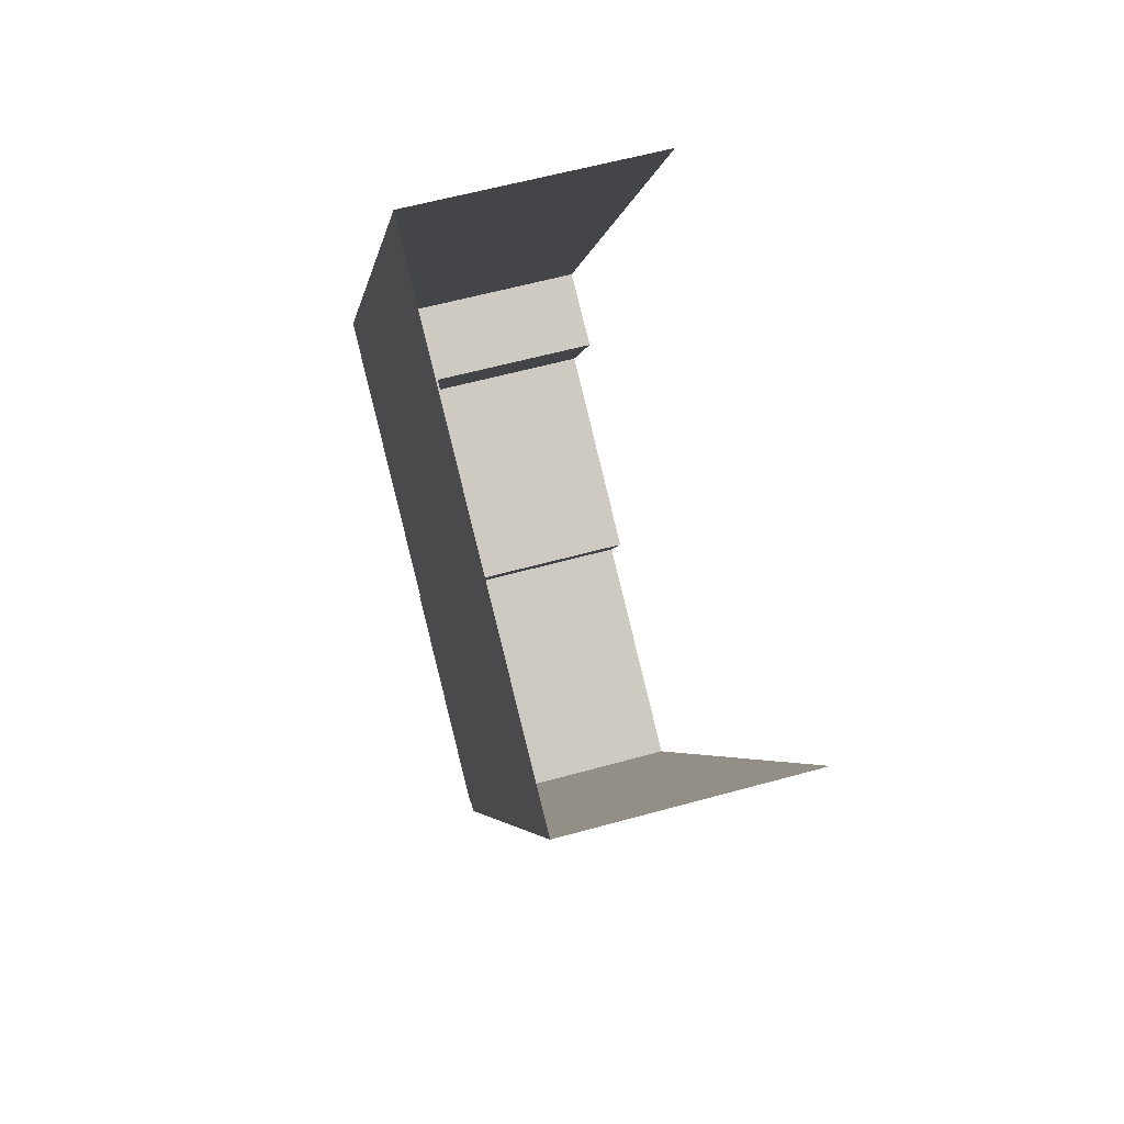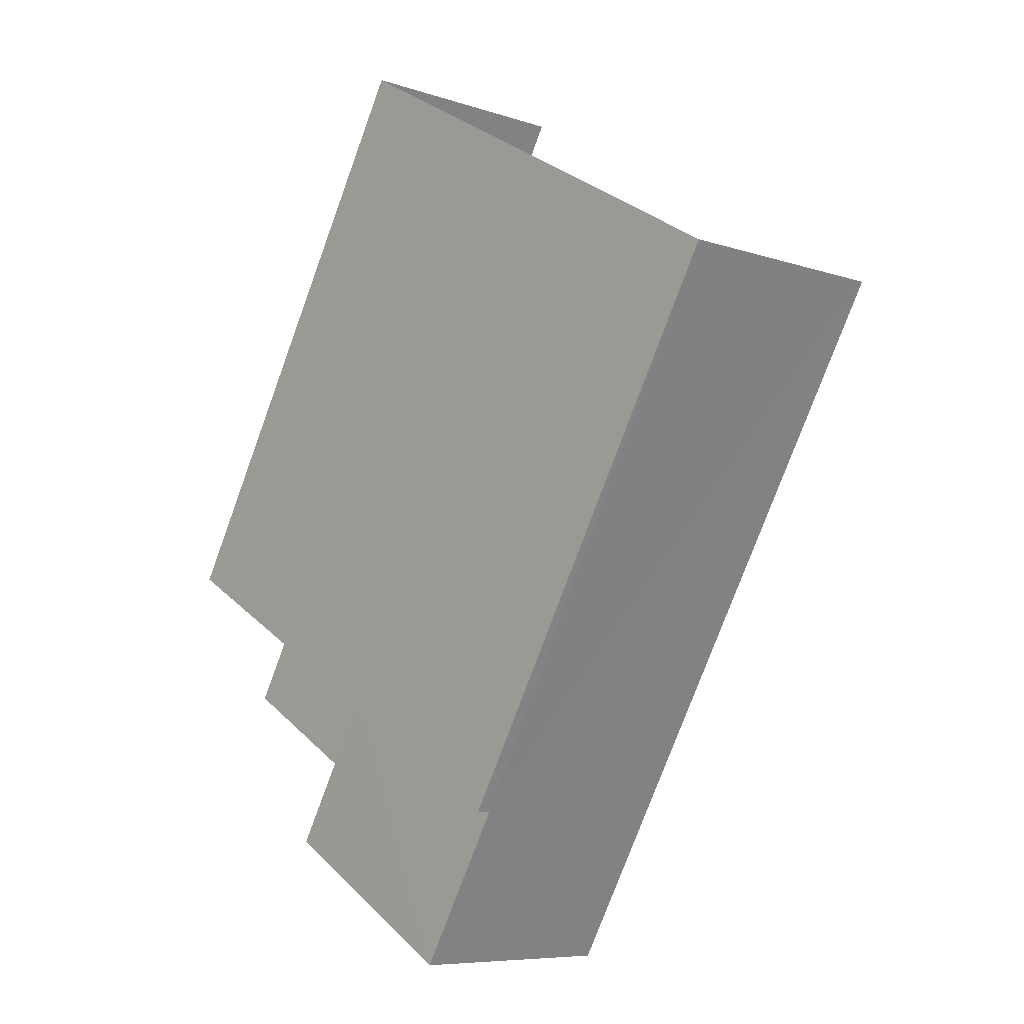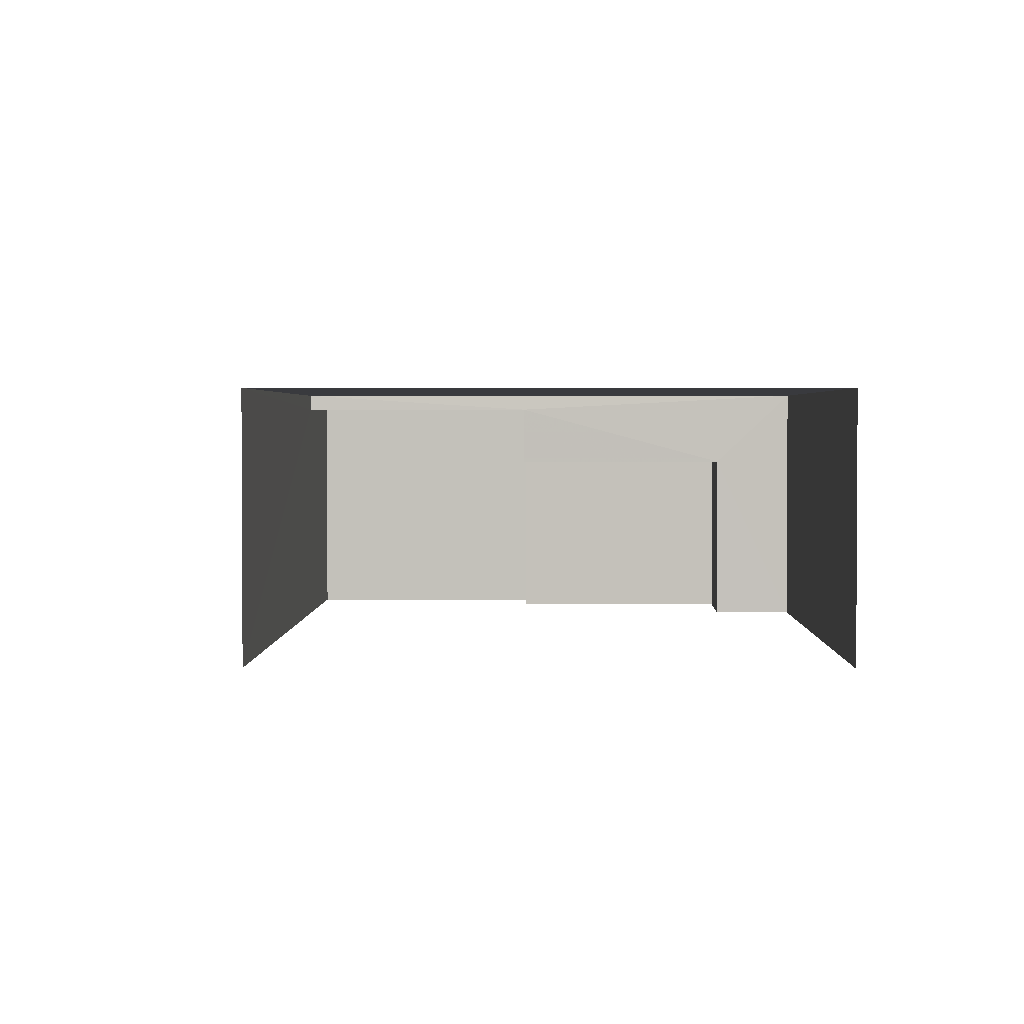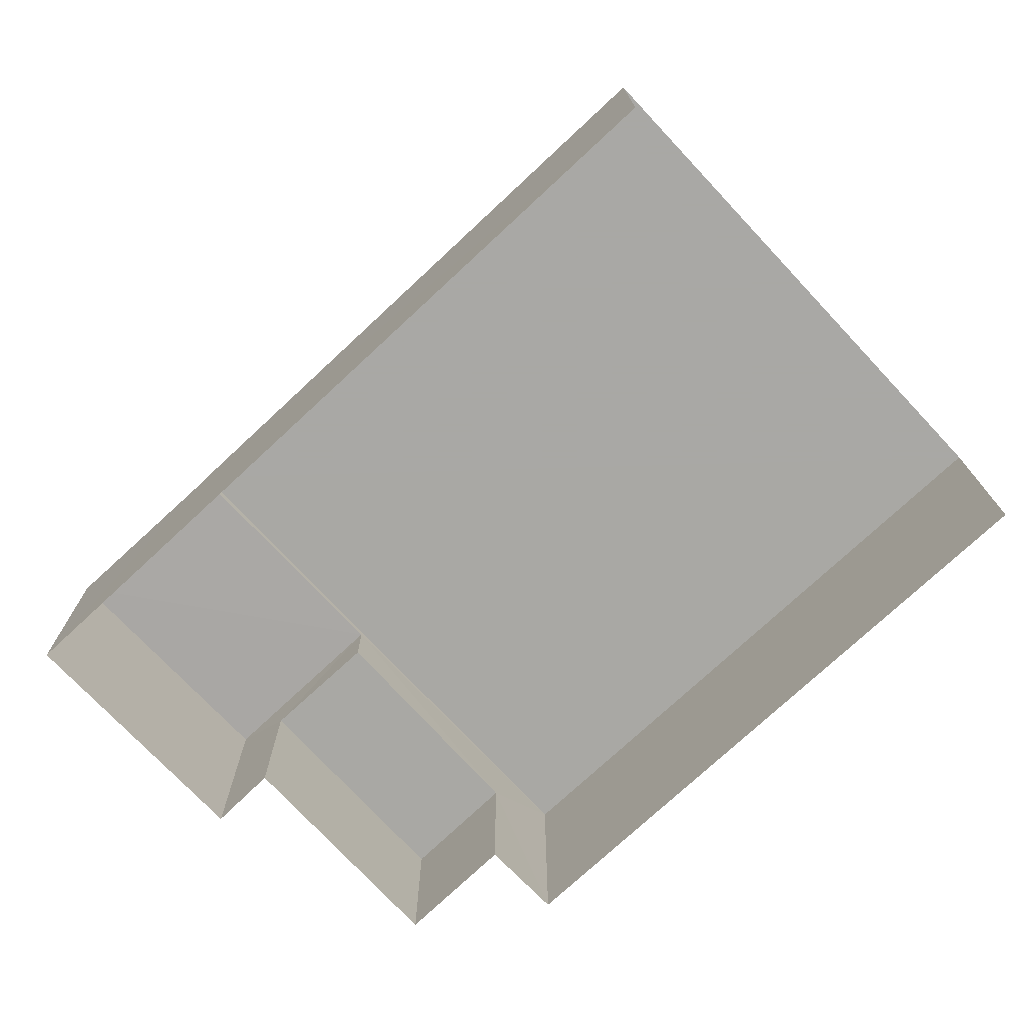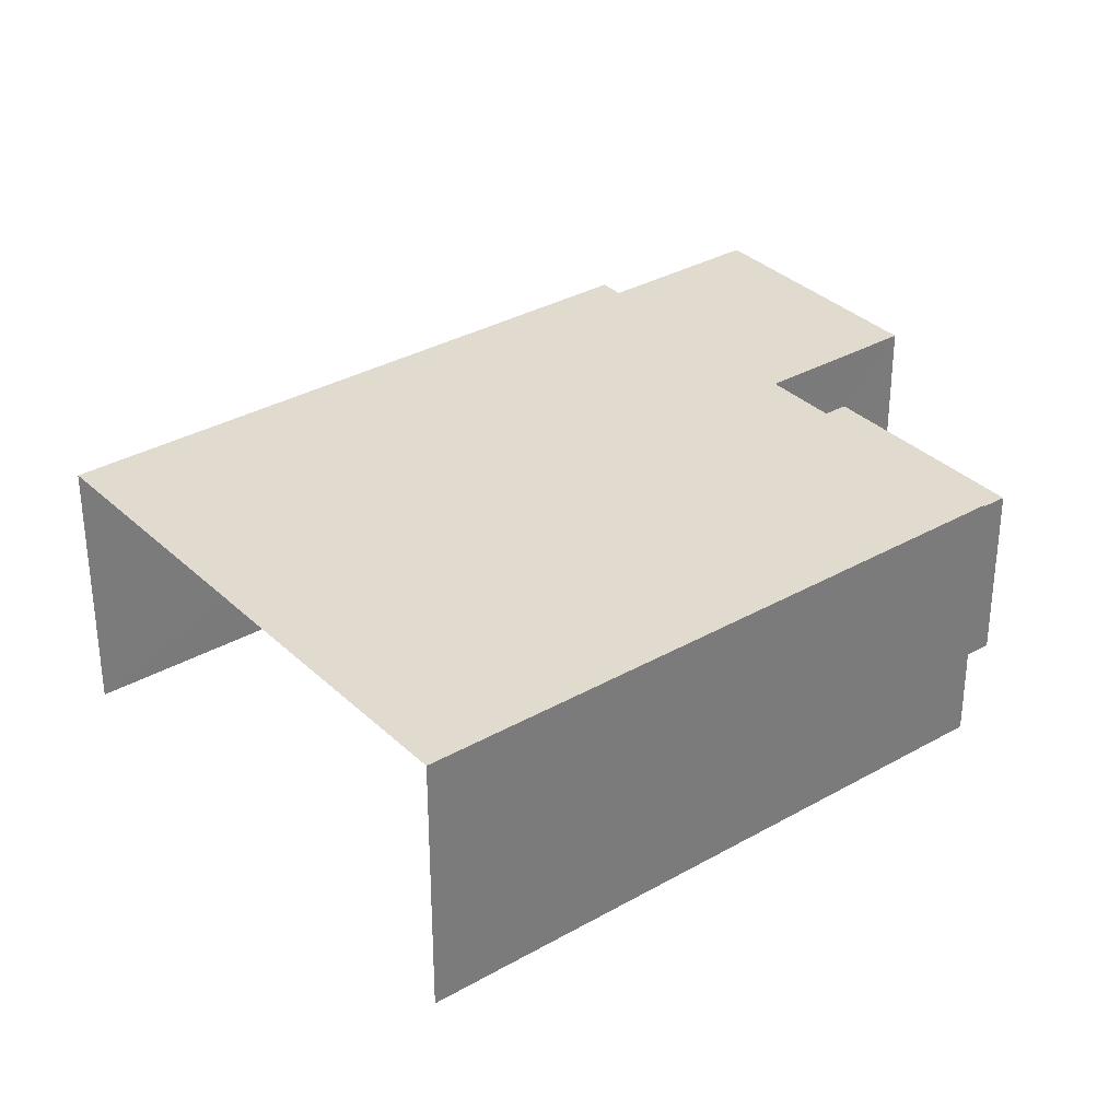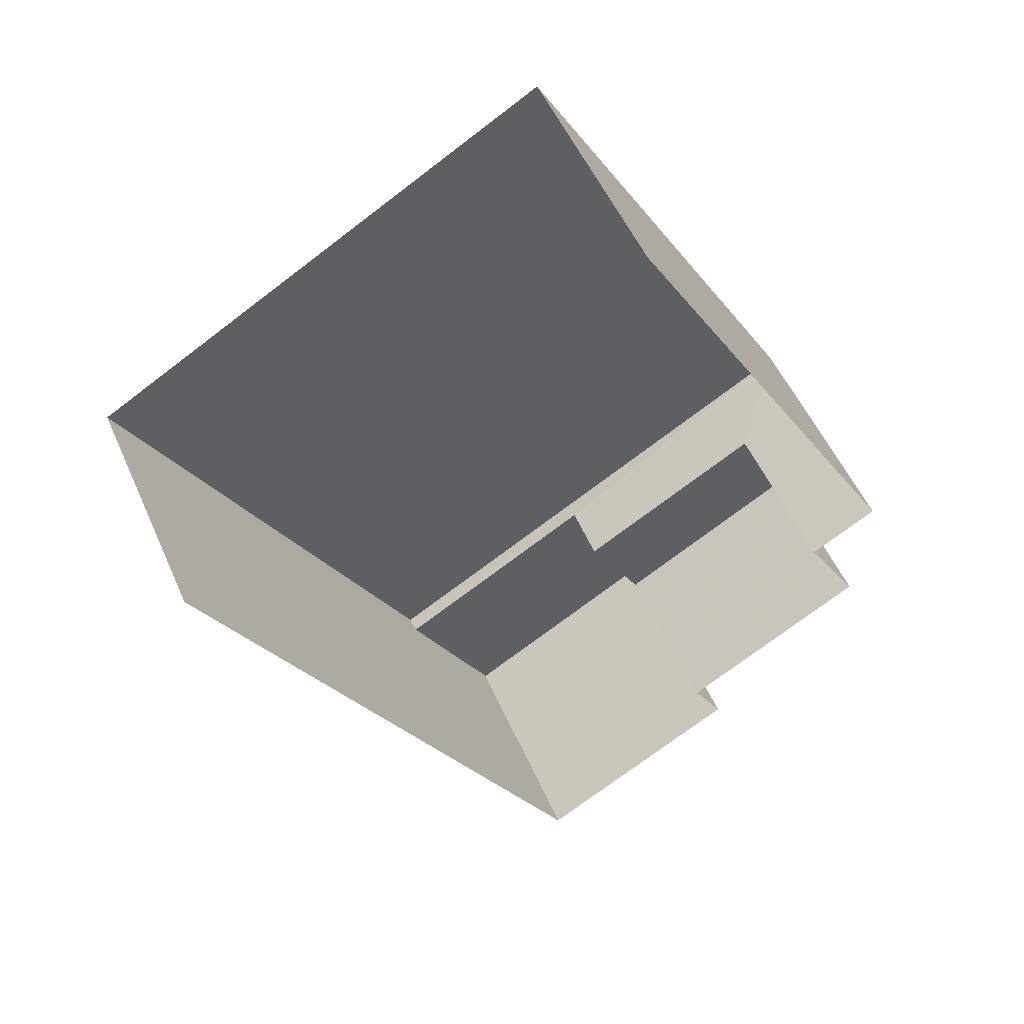
<metadata>
{"format":"obj","ext":"obj","renderer":"f3d","projection":"perspective","resolution":1024,"background":"white","views":[{"elev":57.5,"azim":73.8,"up":"+Y"},{"elev":-7.8,"azim":46.8,"up":"+Y"},{"elev":2.2,"azim":150.9,"up":"+Z"},{"elev":-75.0,"azim":102.9,"up":"+Z"},{"elev":33.4,"azim":-158.0,"up":"+Z"},{"elev":52.4,"azim":156.7,"up":"+Y"}]}
</metadata>
<code>
v -2.21e+05 -1.25e+05 26.82
v -2.21e+05 -1.25e+05 26.82
v -2.21e+05 -1.25e+05 26.82
v -2.21e+05 -1.25e+05 26.82
v -2.21e+05 -1.25e+05 26.82
v -2.21e+05 -1.25e+05 26.82
v -2.21e+05 -1.25e+05 26.82
v -2.21e+05 -1.25e+05 26.82
v -2.21e+05 -1.25e+05 29.32
v -2.21e+05 -1.25e+05 29.32
v -2.21e+05 -1.25e+05 29.32
v -2.21e+05 -1.25e+05 29.32
v -2.21e+05 -1.25e+05 28.56
v -2.21e+05 -1.25e+05 28.56
v -2.21e+05 -1.25e+05 28.56
v -2.21e+05 -1.25e+05 28.56
v -2.21e+05 -1.25e+05 29.16
v -2.21e+05 -1.25e+05 29.16
v -2.21e+05 -1.25e+05 29.16
v -2.21e+05 -1.25e+05 29.16
f 1 2 3
f 4 1 5
f 6 7 3
f 8 5 1
f 7 8 3
f 3 8 1
f 10 8 7
f 10 12 8
f 9 10 11
f 9 12 10
f 13 14 15
f 13 16 14
f 17 18 19
f 20 17 19
f 3 2 15
f 14 3 15
f 6 3 14
f 6 14 11
f 11 17 9
f 17 20 9
f 14 16 17
f 14 17 11
f 18 4 5
f 19 18 5
f 13 15 2
f 1 13 2
f 1 4 13
f 4 18 13
f 13 17 16
f 13 18 17
f 11 7 6
f 11 10 7
f 12 20 8
f 8 20 5
f 12 9 20
f 5 20 19

</code>
